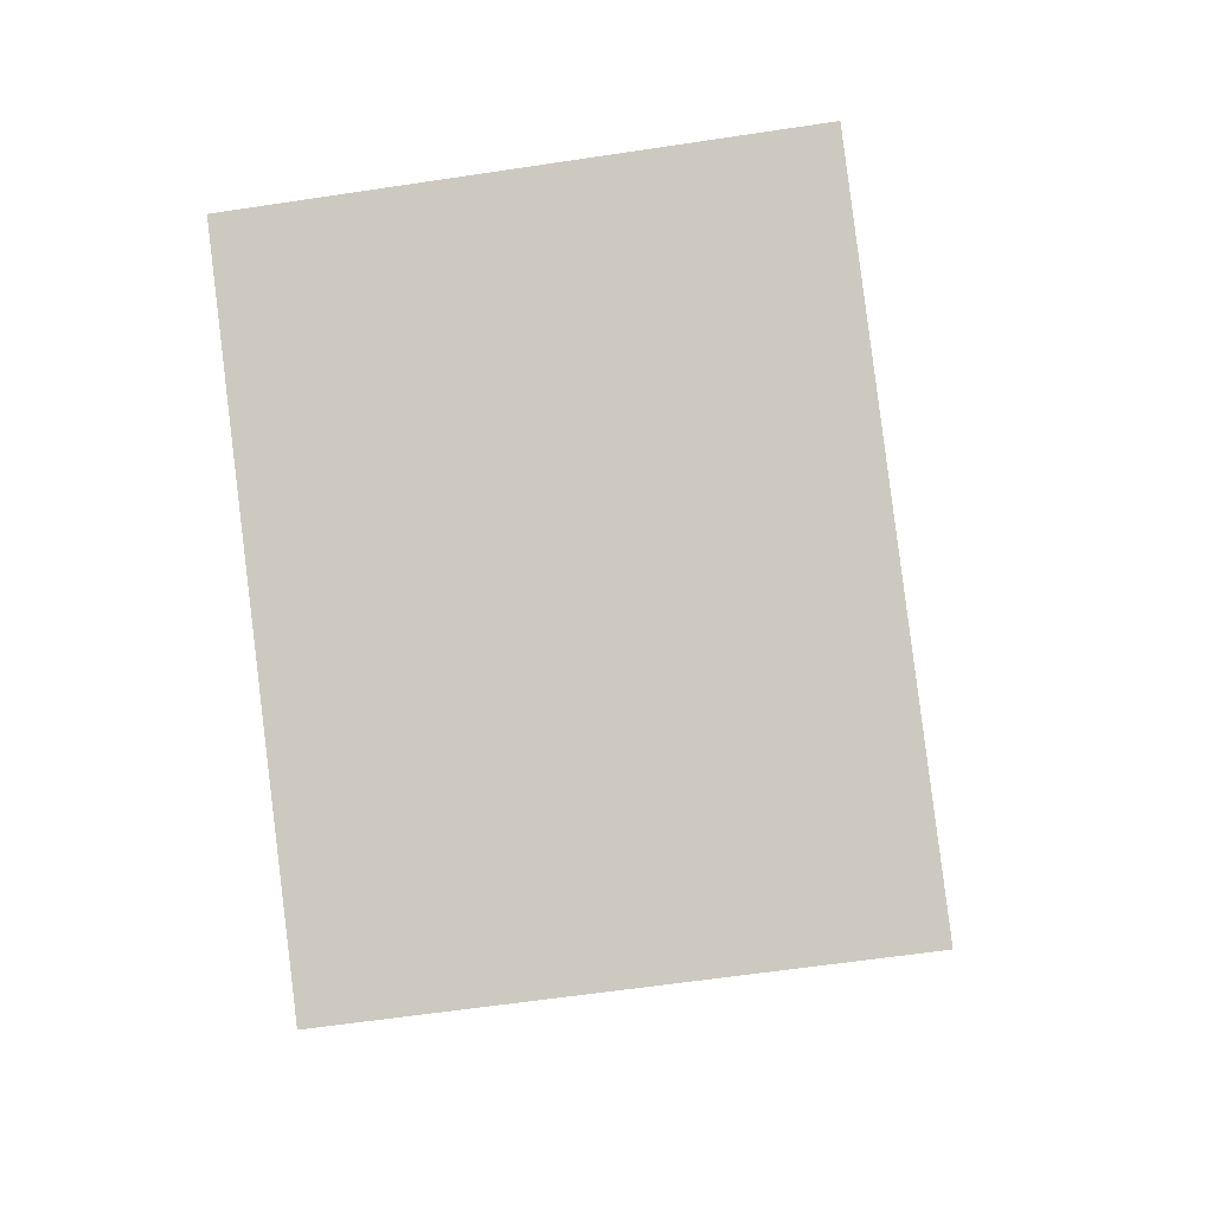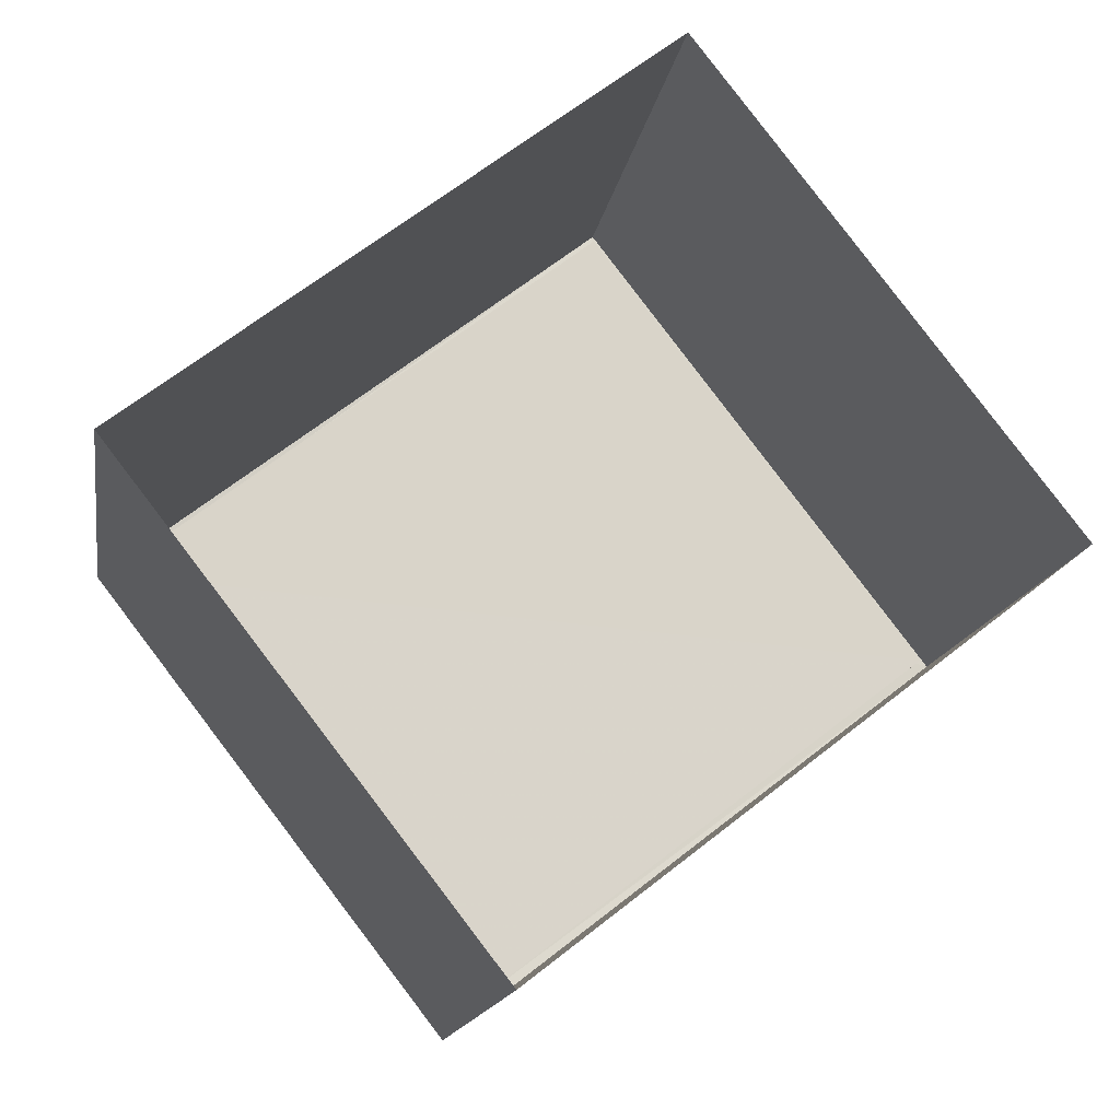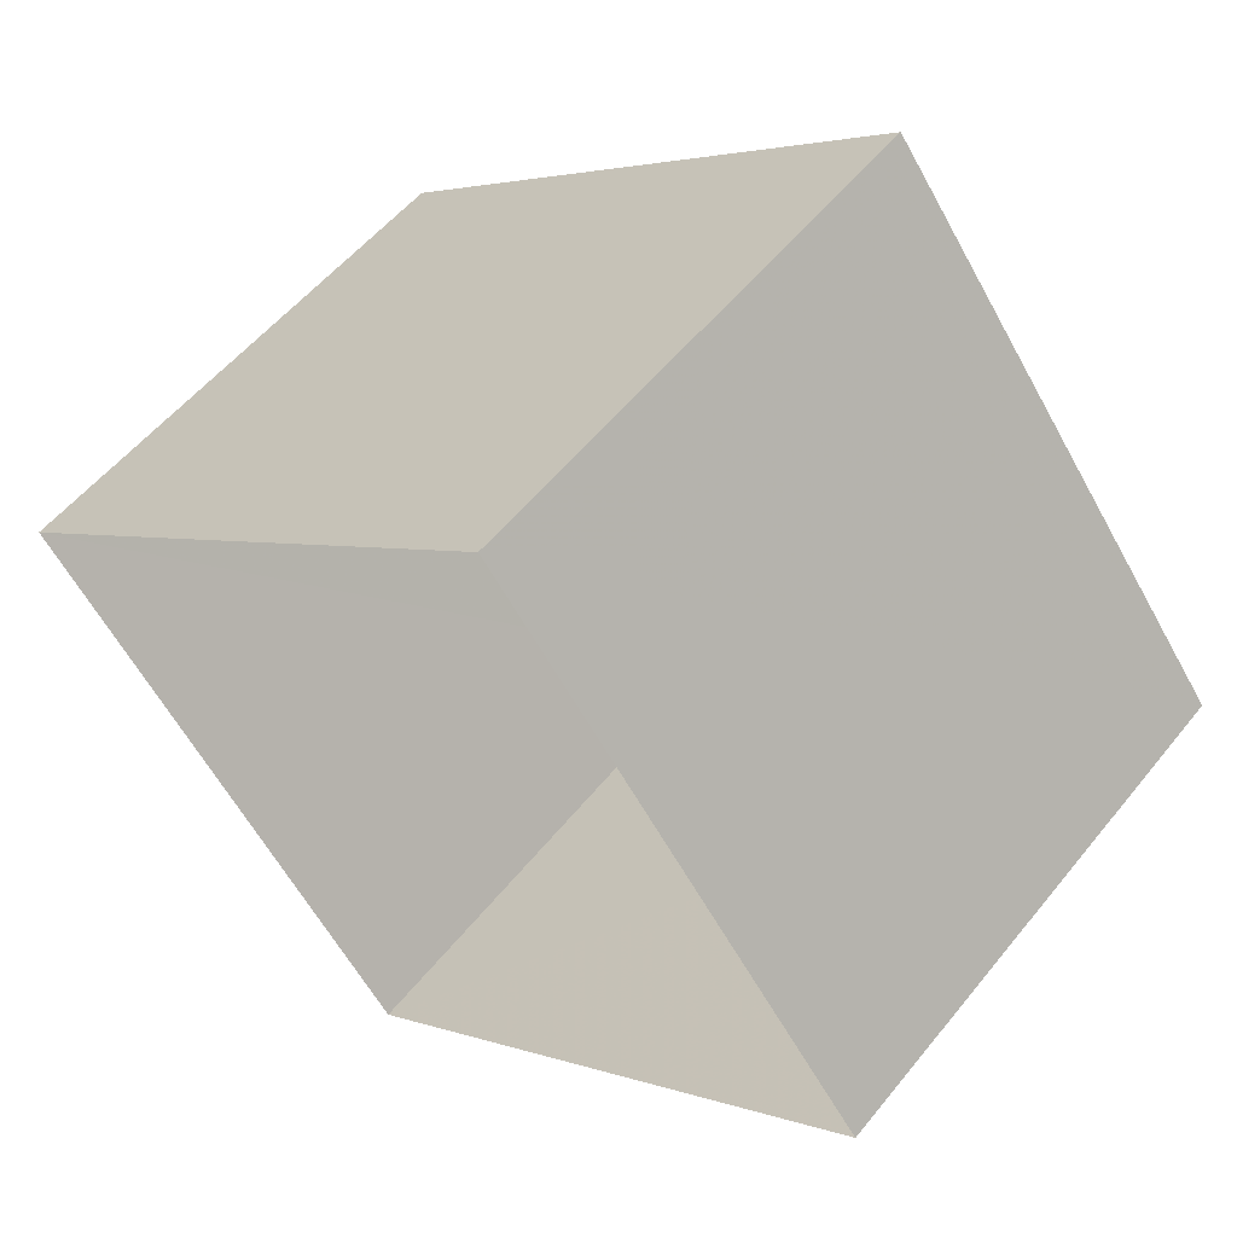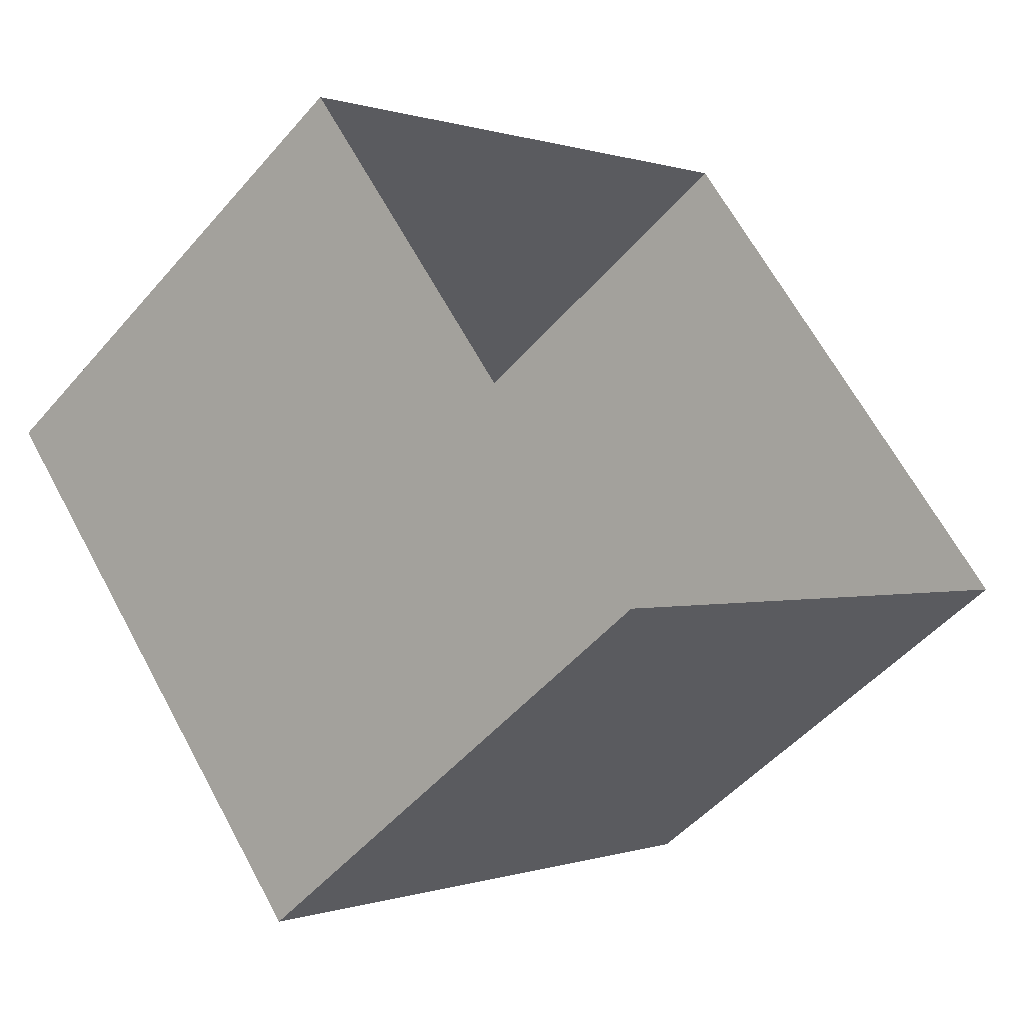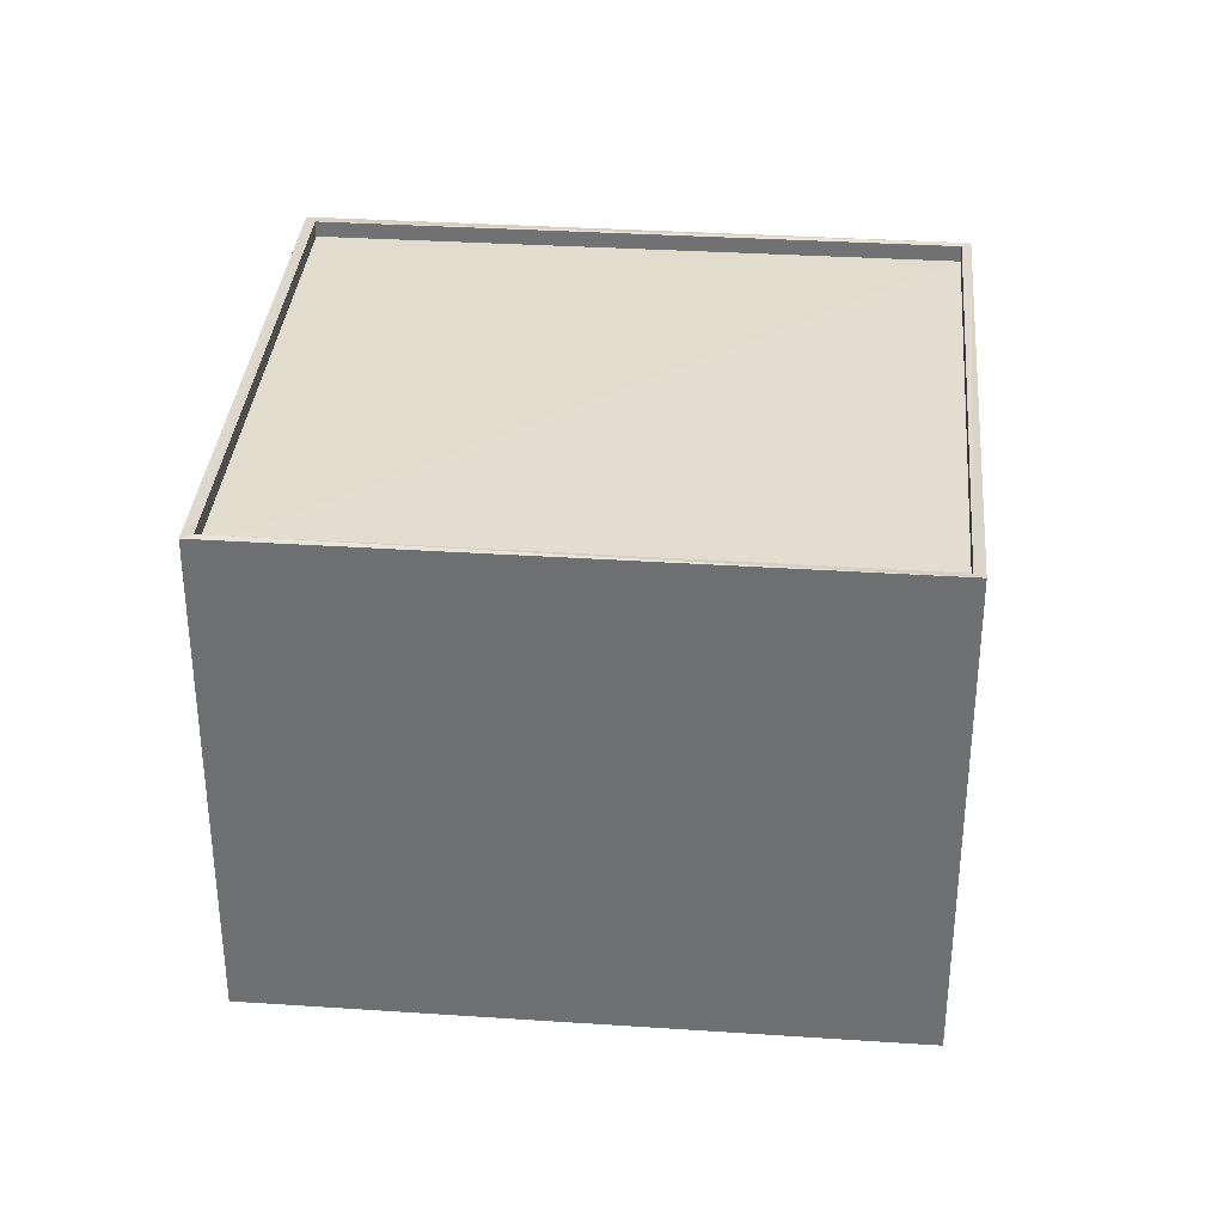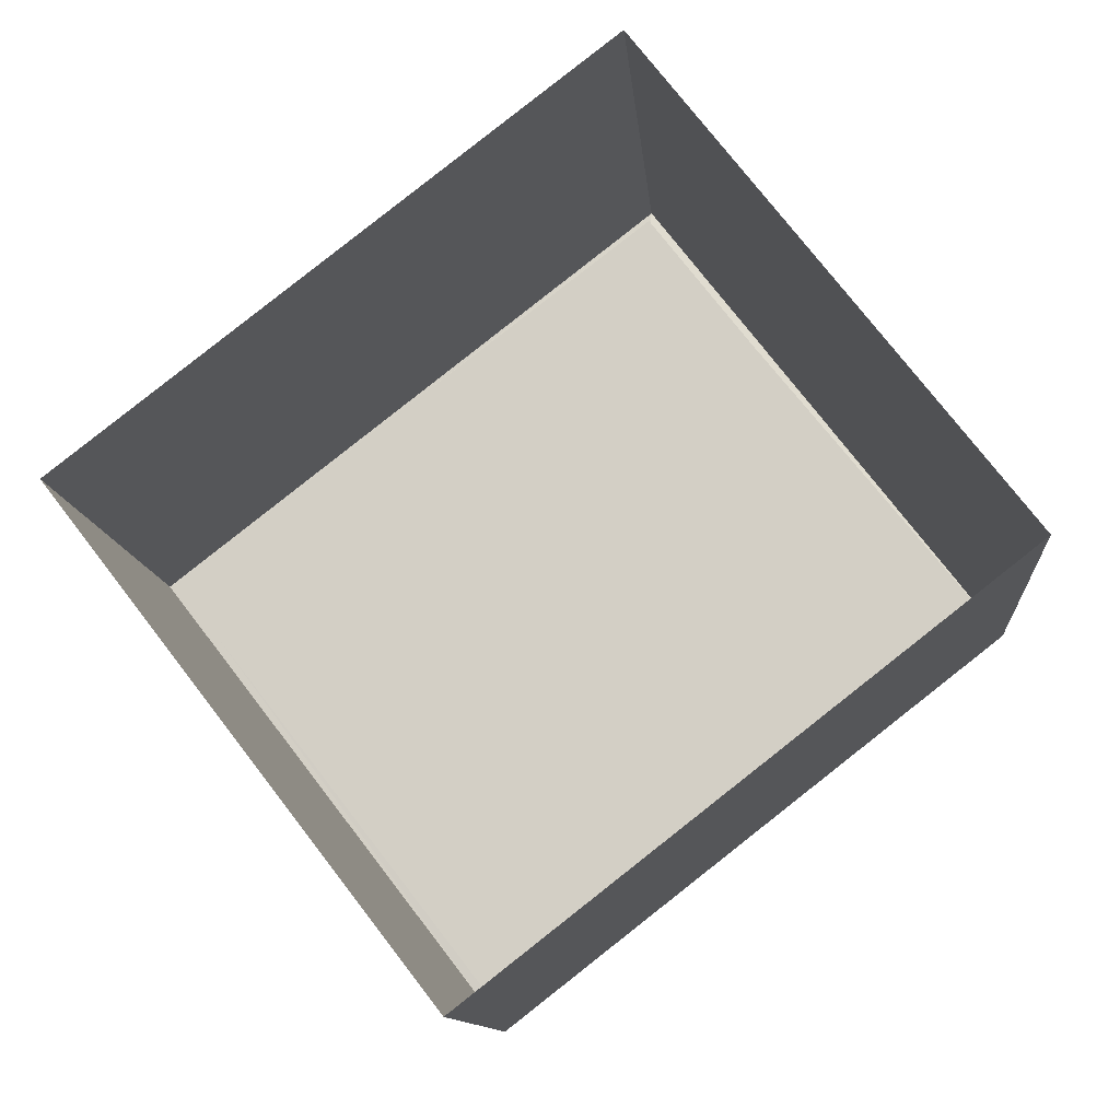
<metadata>
{"format":"obj","ext":"obj","renderer":"f3d","projection":"perspective","resolution":1024,"background":"white","views":[{"elev":-58.0,"azim":-81.0,"up":"+Y"},{"elev":-14.8,"azim":170.9,"up":"+Y"},{"elev":54.9,"azim":-141.7,"up":"+Y"},{"elev":-50.9,"azim":141.0,"up":"+Y"},{"elev":34.7,"azim":147.0,"up":"+Z"},{"elev":-11.4,"azim":-175.3,"up":"+Y"}]}
</metadata>
<code>
v 1.198e+05 7.871e+05 18.06
v 1.198e+05 7.871e+05 18.07
v 1.198e+05 7.871e+05 18.07
v 1.198e+05 7.87e+05 18.06
v 1.198e+05 7.871e+05 25.27
v 1.198e+05 7.871e+05 25.27
v 1.198e+05 7.871e+05 25.27
v 1.198e+05 7.87e+05 25.27
v 1.198e+05 7.87e+05 25.52
v 1.198e+05 7.871e+05 25.52
v 1.198e+05 7.871e+05 25.52
v 1.198e+05 7.87e+05 25.52
v 1.198e+05 7.871e+05 25.52
v 1.198e+05 7.871e+05 25.52
v 1.198e+05 7.871e+05 25.52
v 1.198e+05 7.871e+05 25.52
f 1 2 3
f 1 4 2
f 5 6 7
f 5 8 6
f 9 10 11
f 9 11 12
f 13 14 15
f 13 11 10
f 15 14 16
f 11 13 15
f 12 14 9
f 12 16 14
f 16 5 7
f 15 16 7
f 15 7 6
f 11 15 6
f 12 6 8
f 12 11 6
f 16 8 5
f 16 12 8
f 13 1 3
f 13 10 1
f 9 4 1
f 10 9 1
f 14 2 4
f 9 14 4
f 14 3 2
f 14 13 3

</code>
